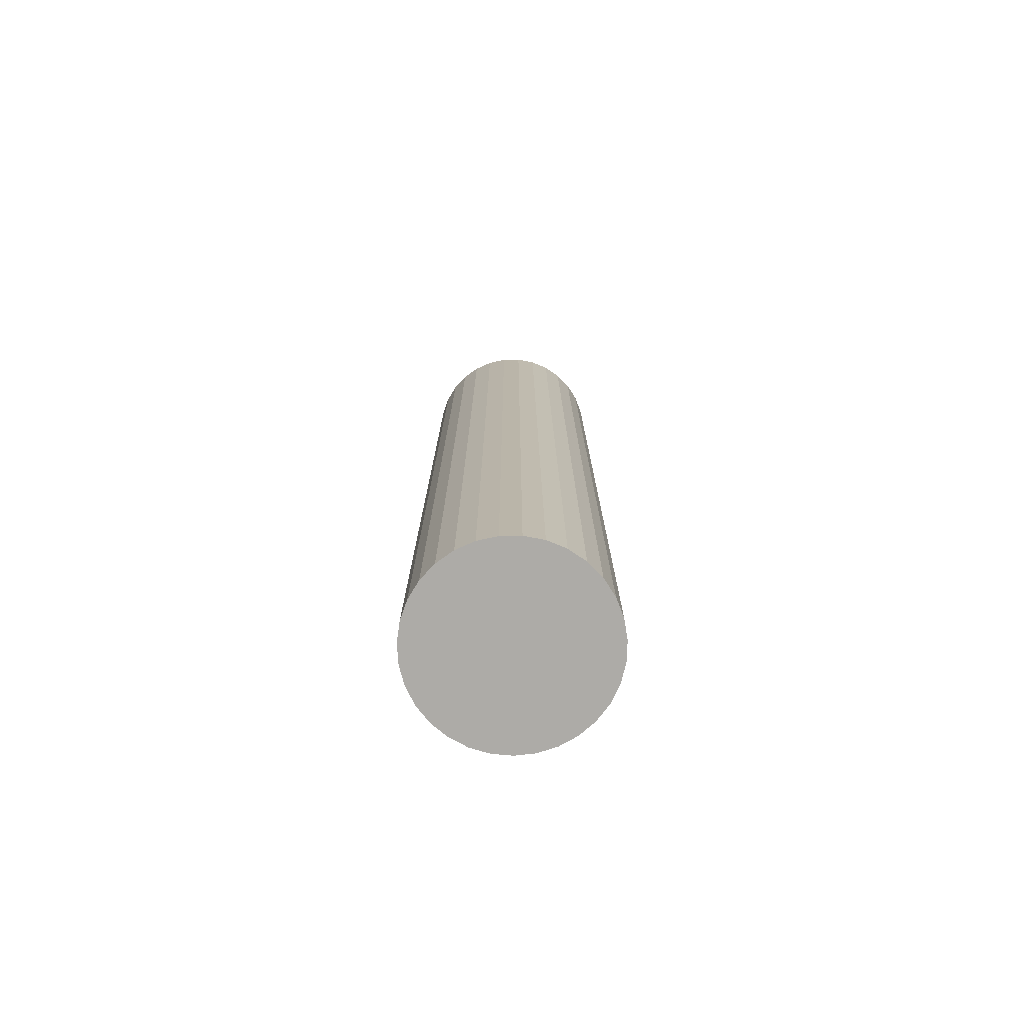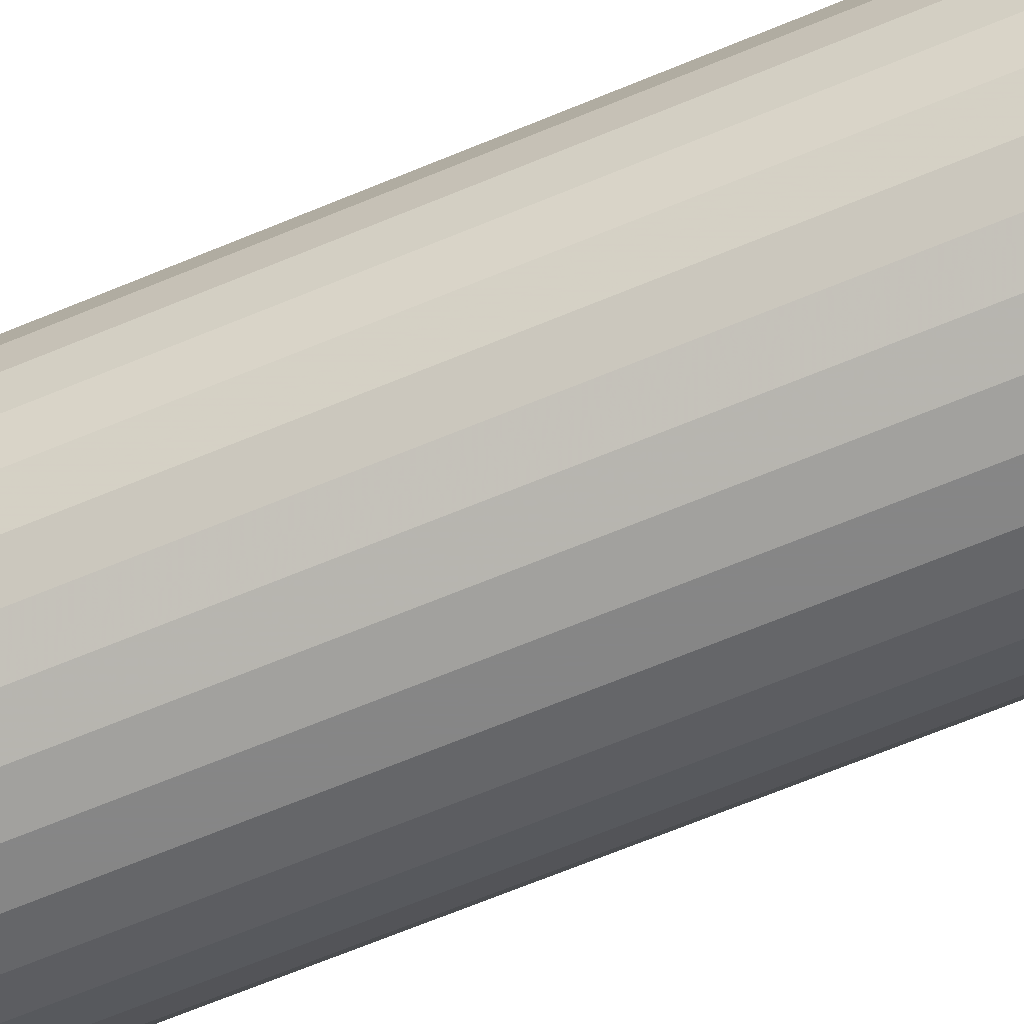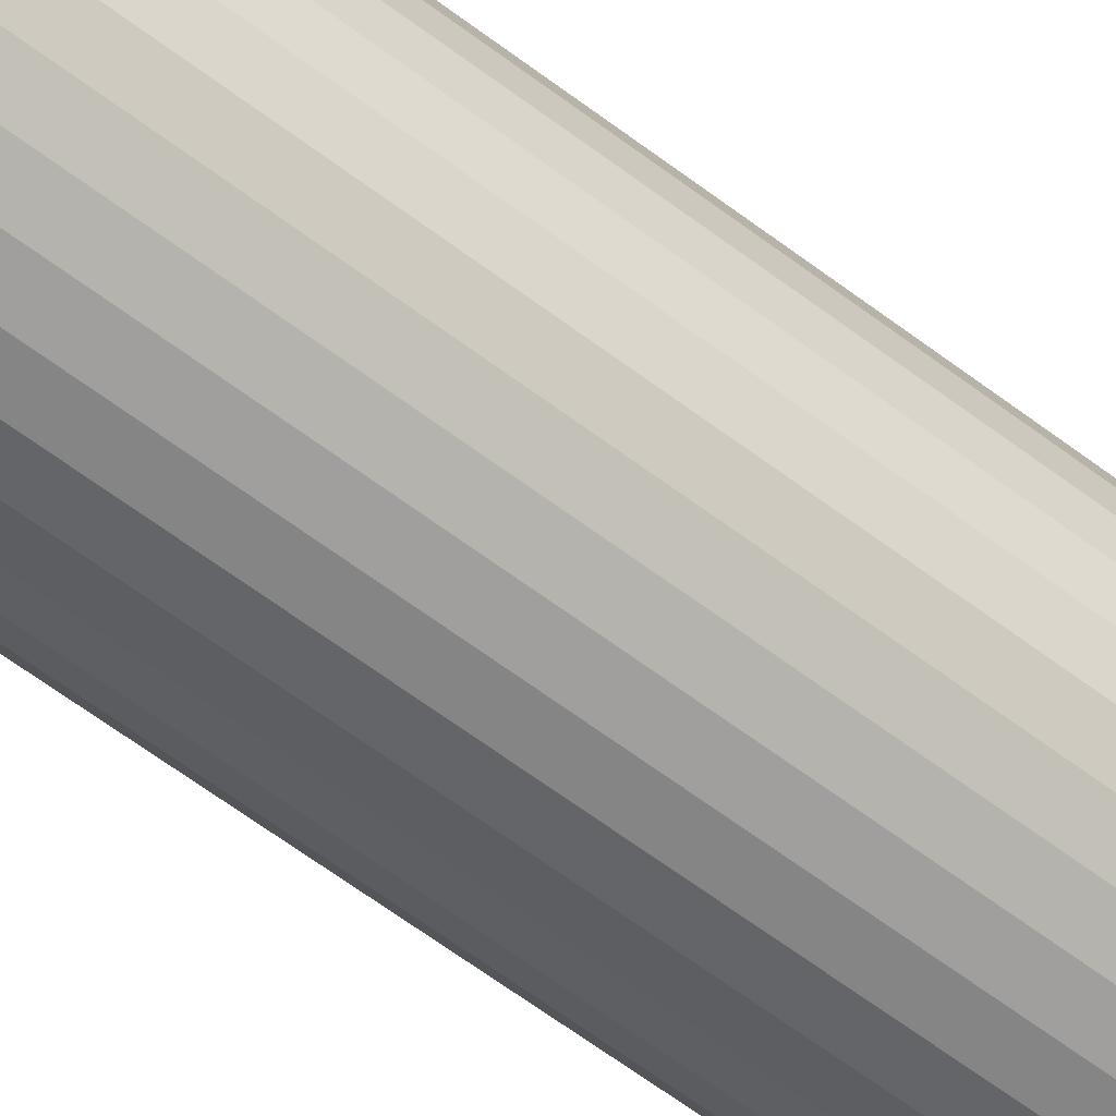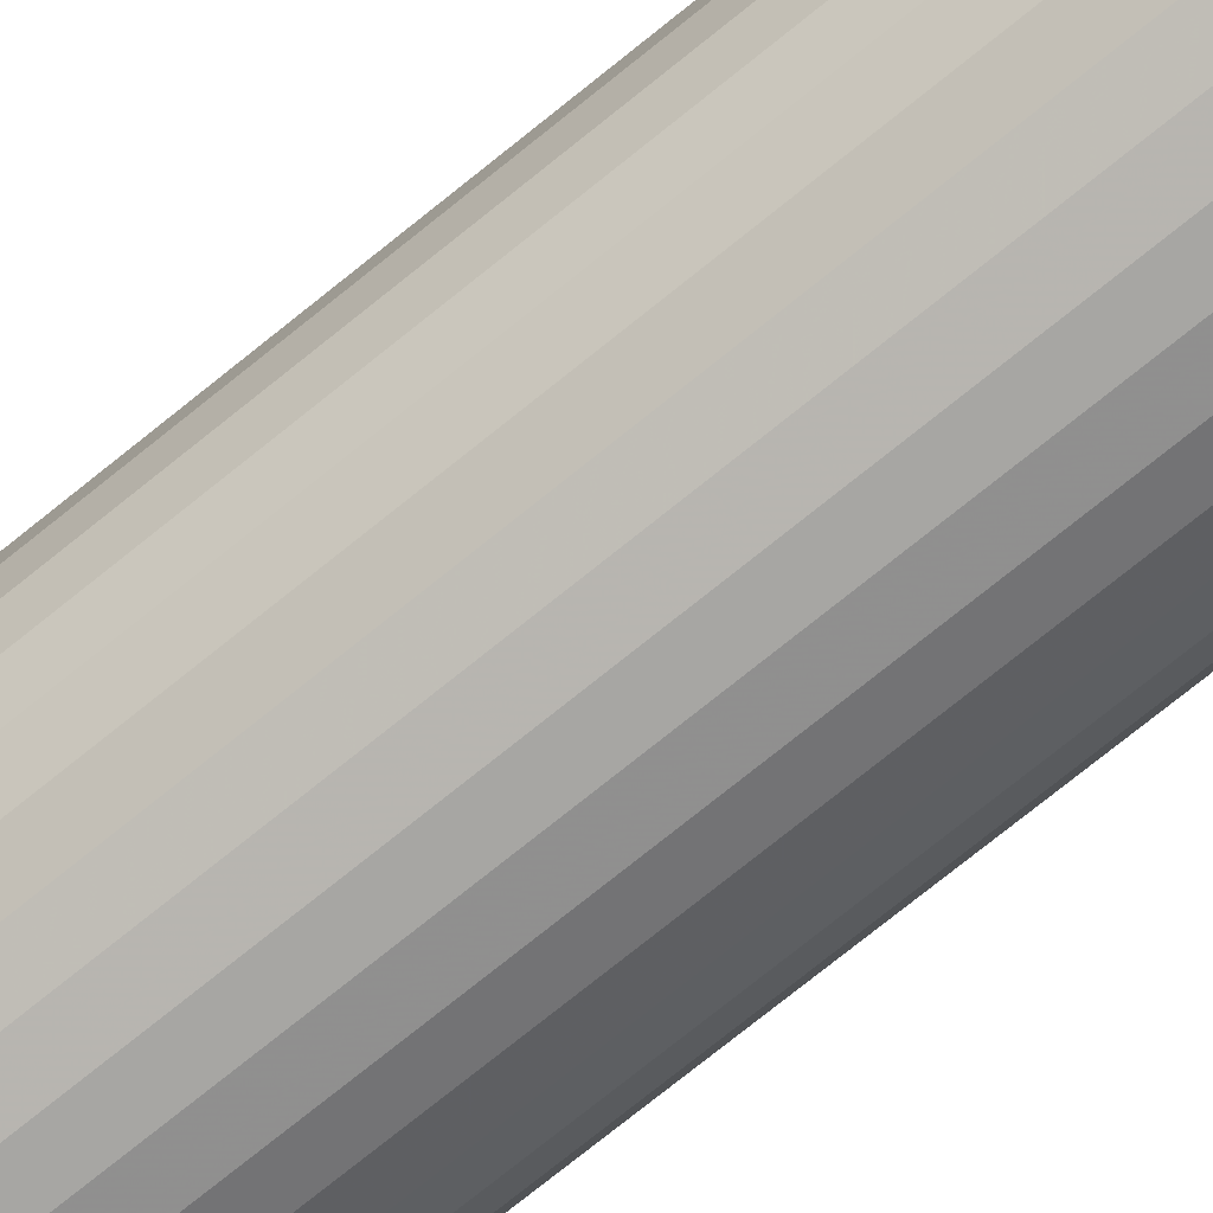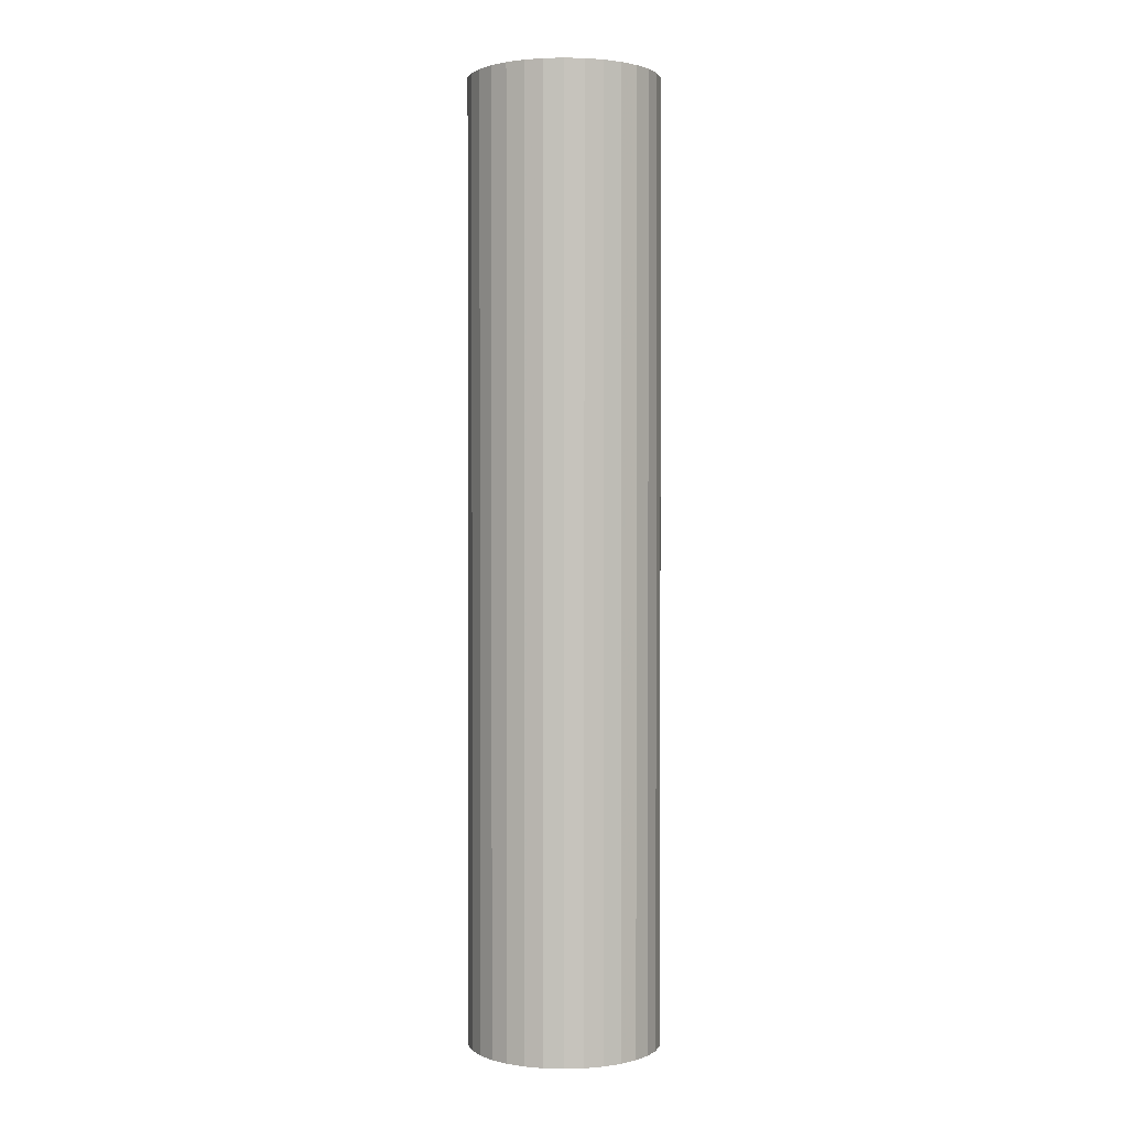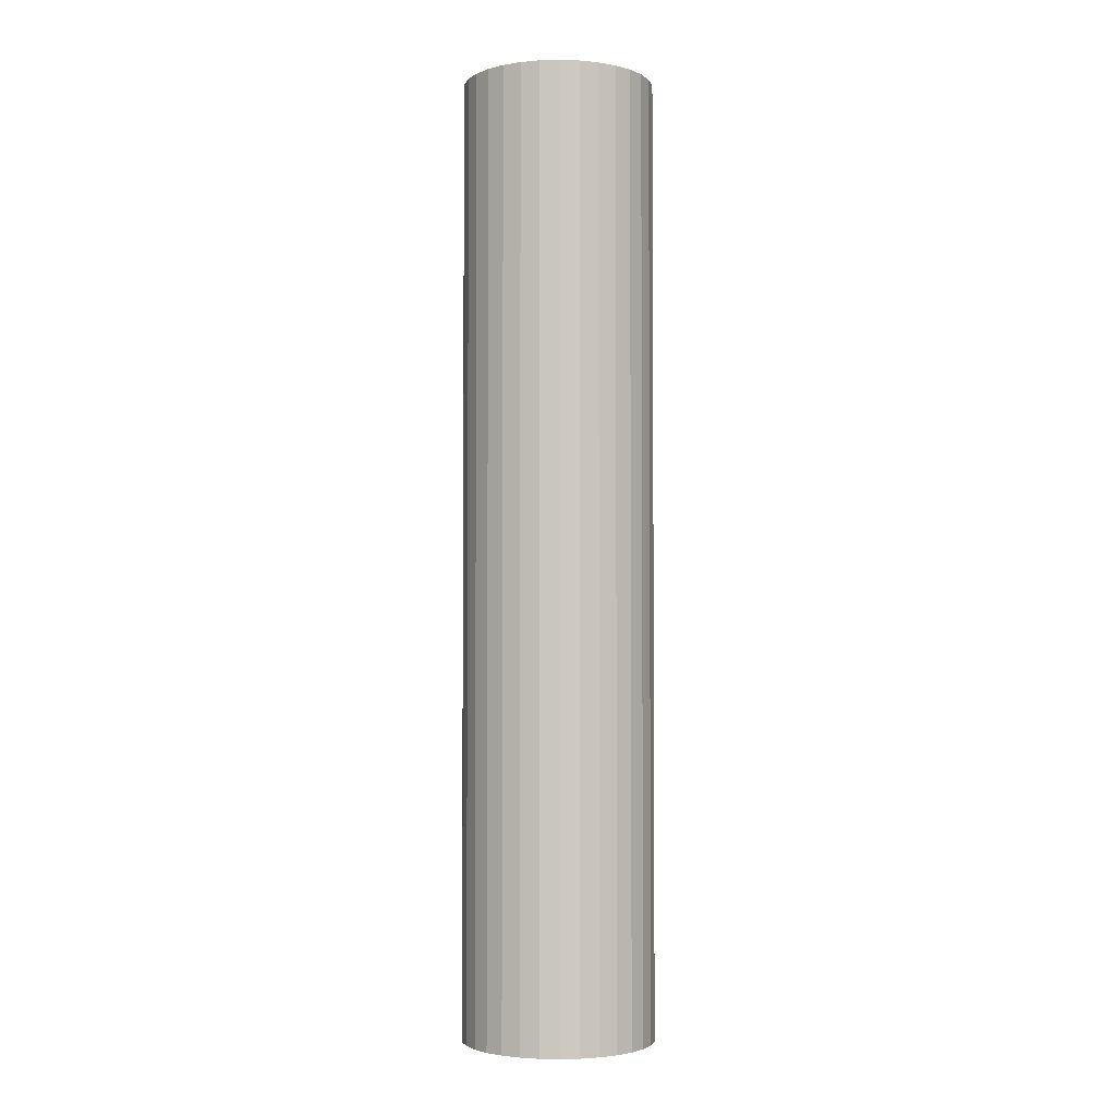
<metadata>
{"format":"obj","ext":"obj","renderer":"f3d","projection":"perspective","resolution":1024,"background":"white","views":[{"elev":-76.4,"azim":-68.9,"up":"+Z"},{"elev":-62.2,"azim":-66.5,"up":"+Y"},{"elev":-61.8,"azim":-127.7,"up":"+Y"},{"elev":-74.1,"azim":129.0,"up":"+Y"},{"elev":1.3,"azim":-86.9,"up":"+Z"},{"elev":-2.9,"azim":-76.3,"up":"+Z"}]}
</metadata>
<code>
v 0 0 -0.1085
v 0 0 0.1085
v -0 0.02178 -0.1085
v -0 0.02178 0.1085
v -0.01848 0.01152 -0.1085
v -0.01848 0.01152 0.1085
v -0.02042 0.007563 -0.1085
v -0.02042 0.007563 0.1085
v -0.02108 -0.005458 -0.1085
v -0.02108 -0.005458 0.1085
v -0.01418 -0.01652 -0.1085
v -0.01418 -0.01652 0.1085
v 0.01955 -0.00959 -0.1085
v 0.01955 -0.00959 0.1085
v 0.01057 -0.01904 -0.1085
v 0.01057 -0.01904 0.1085
v -0.01722 -0.01333 -0.1085
v -0.01722 -0.01333 0.1085
v 0.004384 0.02133 -0.1085
v 0.004384 0.02133 0.1085
v 0.02153 0.003298 -0.1085
v 0.02153 0.003298 0.1085
v -0.002203 -0.02166 -0.1085
v -0.002203 -0.02166 0.1085
v -0.008588 0.02001 -0.1085
v -0.008588 0.02001 0.1085
v -0.02175 -0.001103 -0.1085
v -0.02175 -0.001103 0.1085
v 0.01578 0.015 -0.1085
v 0.01578 0.015 0.1085
v -0.006519 -0.02078 -0.1085
v -0.006519 -0.02078 0.1085
v 0.01244 0.01787 -0.1085
v 0.01244 0.01787 0.1085
v -0.01244 0.01787 -0.1085
v -0.01244 0.01787 0.1085
v 0.006519 -0.02078 -0.1085
v 0.006519 -0.02078 0.1085
v -0.01578 0.015 -0.1085
v -0.01578 0.015 0.1085
v 0.02175 -0.001103 -0.1085
v 0.02175 -0.001103 0.1085
v 0.008588 0.02001 -0.1085
v 0.008588 0.02001 0.1085
v 0.002203 -0.02166 -0.1085
v 0.002203 -0.02166 0.1085
v -0.02153 0.003298 -0.1085
v -0.02153 0.003298 0.1085
v -0.004384 0.02133 -0.1085
v -0.004384 0.02133 0.1085
v 0.01722 -0.01333 -0.1085
v 0.01722 -0.01333 0.1085
v -0.01057 -0.01904 -0.1085
v -0.01057 -0.01904 0.1085
v -0.01955 -0.00959 -0.1085
v -0.01955 -0.00959 0.1085
v 0.01418 -0.01652 -0.1085
v 0.01418 -0.01652 0.1085
v 0.02108 -0.005458 -0.1085
v 0.02108 -0.005458 0.1085
v 0.02042 0.007563 -0.1085
v 0.02042 0.007563 0.1085
v 0.01848 0.01152 -0.1085
v 0.01848 0.01152 0.1085
f 1 19 43
f 1 43 33
f 1 33 29
f 1 29 63
f 1 63 61
f 1 61 21
f 1 21 41
f 1 41 59
f 1 59 13
f 1 13 51
f 1 51 57
f 1 57 15
f 1 15 37
f 1 37 45
f 1 45 23
f 1 23 31
f 1 31 53
f 1 53 11
f 1 11 17
f 1 17 55
f 1 55 9
f 1 9 27
f 1 27 47
f 1 47 7
f 1 7 5
f 1 5 39
f 1 39 35
f 1 35 25
f 1 25 49
f 1 49 3
f 1 3 19
f 44 20 2
f 34 44 2
f 30 34 2
f 64 30 2
f 62 64 2
f 22 62 2
f 42 22 2
f 60 42 2
f 14 60 2
f 52 14 2
f 58 52 2
f 16 58 2
f 38 16 2
f 46 38 2
f 24 46 2
f 32 24 2
f 54 32 2
f 12 54 2
f 18 12 2
f 56 18 2
f 10 56 2
f 28 10 2
f 48 28 2
f 8 48 2
f 6 8 2
f 40 6 2
f 36 40 2
f 26 36 2
f 50 26 2
f 4 50 2
f 20 4 2
f 20 44 19
f 19 44 43
f 44 34 43
f 43 34 33
f 34 30 33
f 33 30 29
f 30 64 29
f 29 64 63
f 64 62 63
f 63 62 61
f 62 22 61
f 61 22 21
f 22 42 21
f 21 42 41
f 42 60 41
f 41 60 59
f 60 14 59
f 59 14 13
f 14 52 13
f 13 52 51
f 52 58 51
f 51 58 57
f 58 16 57
f 57 16 15
f 16 38 15
f 15 38 37
f 38 46 37
f 37 46 45
f 46 24 45
f 45 24 23
f 24 32 23
f 23 32 31
f 32 54 31
f 31 54 53
f 54 12 53
f 53 12 11
f 12 18 11
f 11 18 17
f 18 56 17
f 17 56 55
f 56 10 55
f 55 10 9
f 10 28 9
f 9 28 27
f 28 48 27
f 27 48 47
f 48 8 47
f 47 8 7
f 8 6 7
f 7 6 5
f 6 40 5
f 5 40 39
f 40 36 39
f 39 36 35
f 36 26 35
f 35 26 25
f 26 50 25
f 25 50 49
f 4 20 3
f 3 20 19
f 50 4 49
f 49 4 3

</code>
